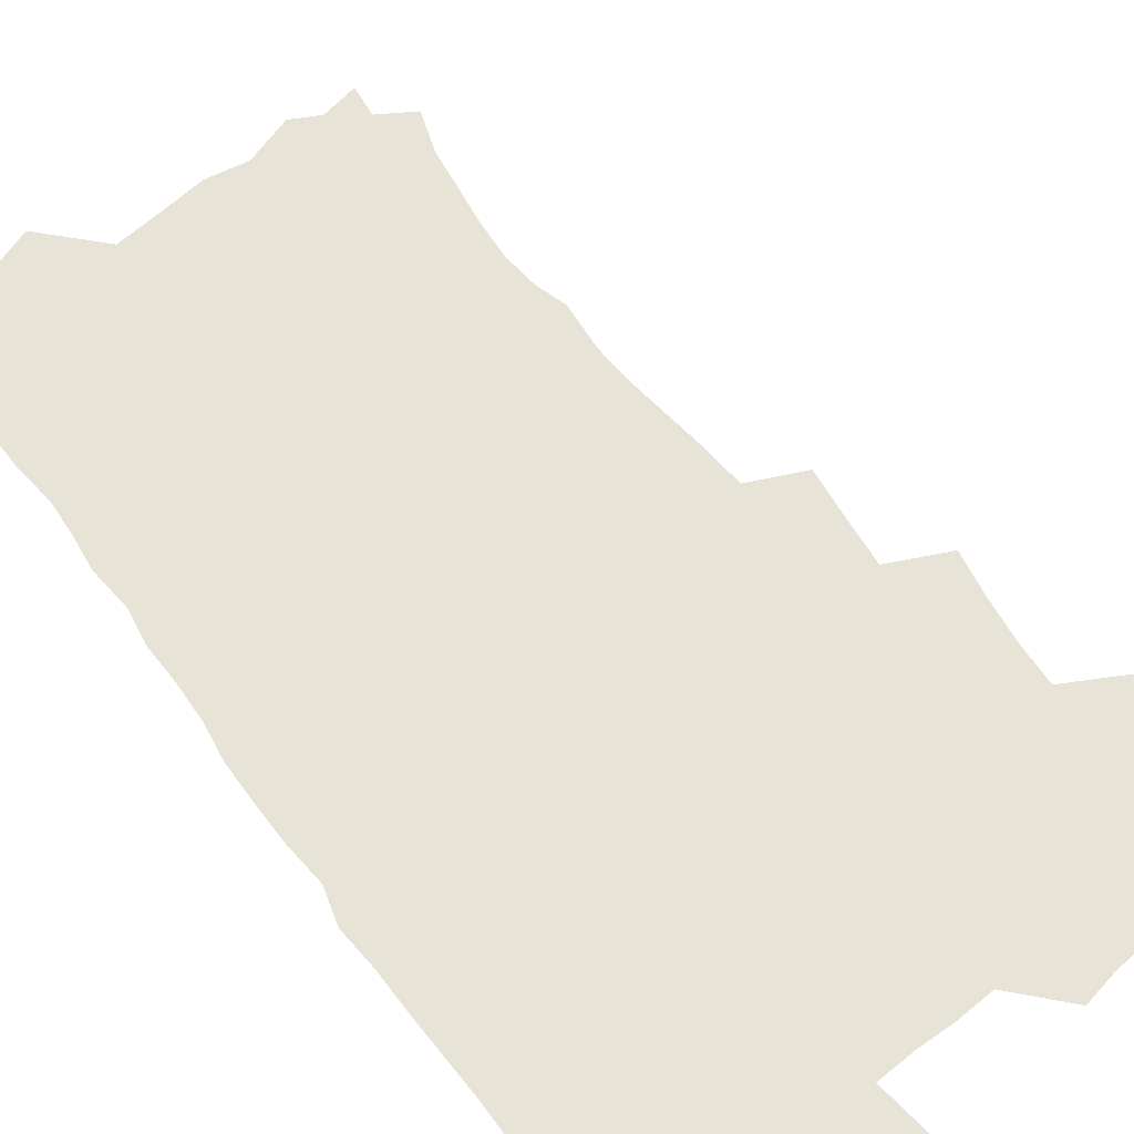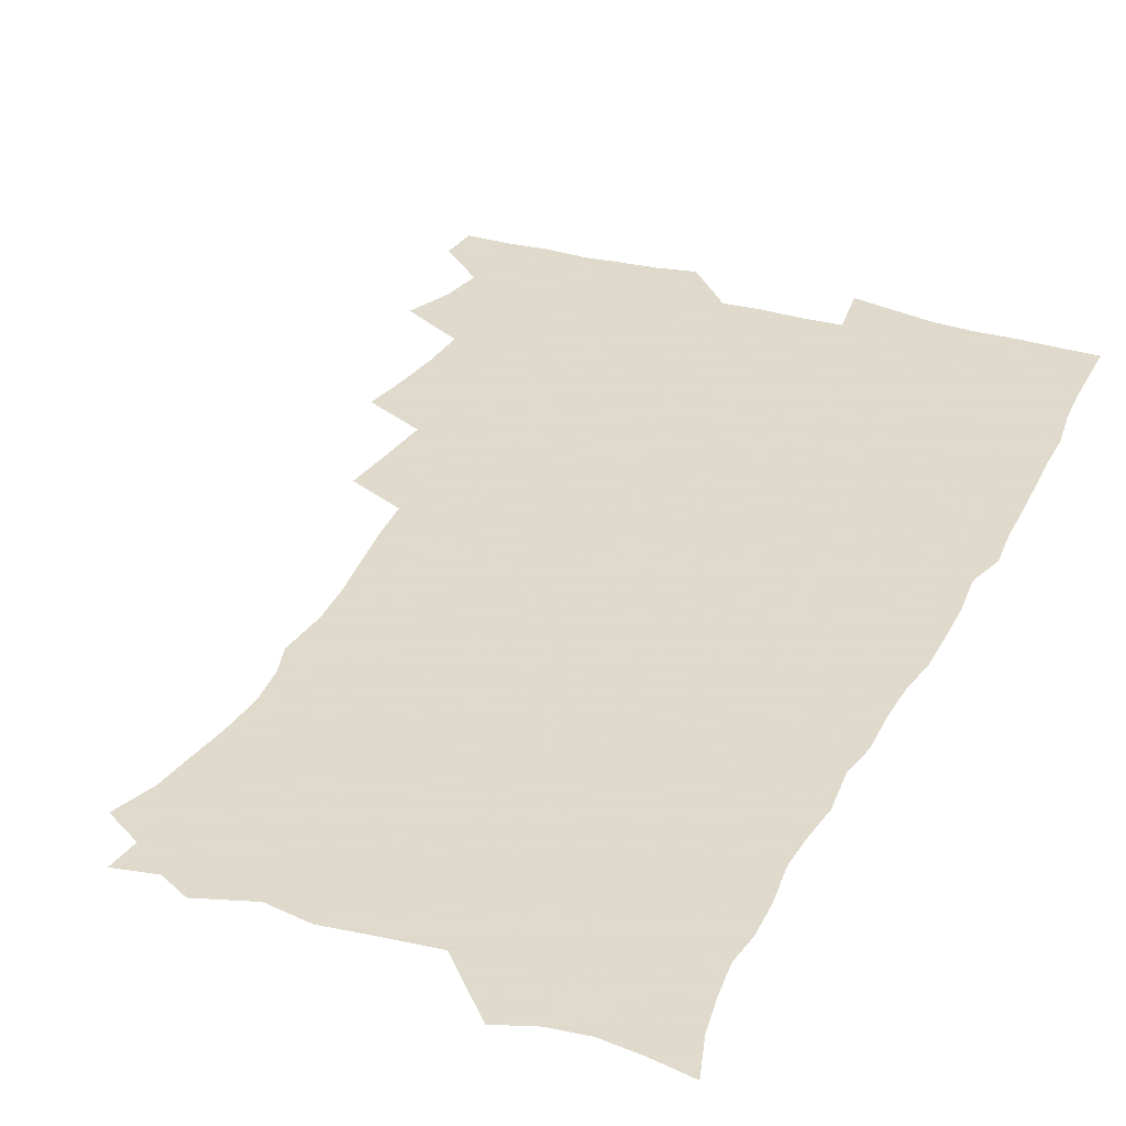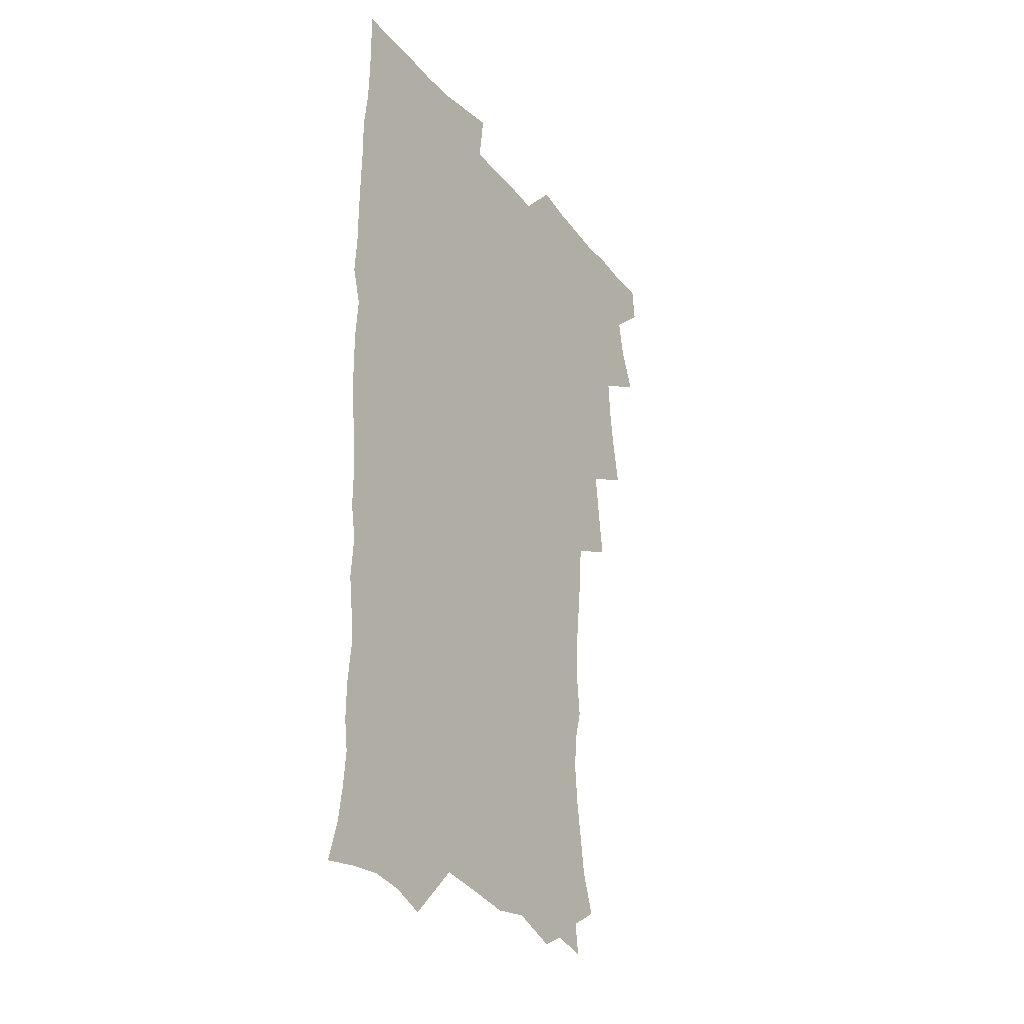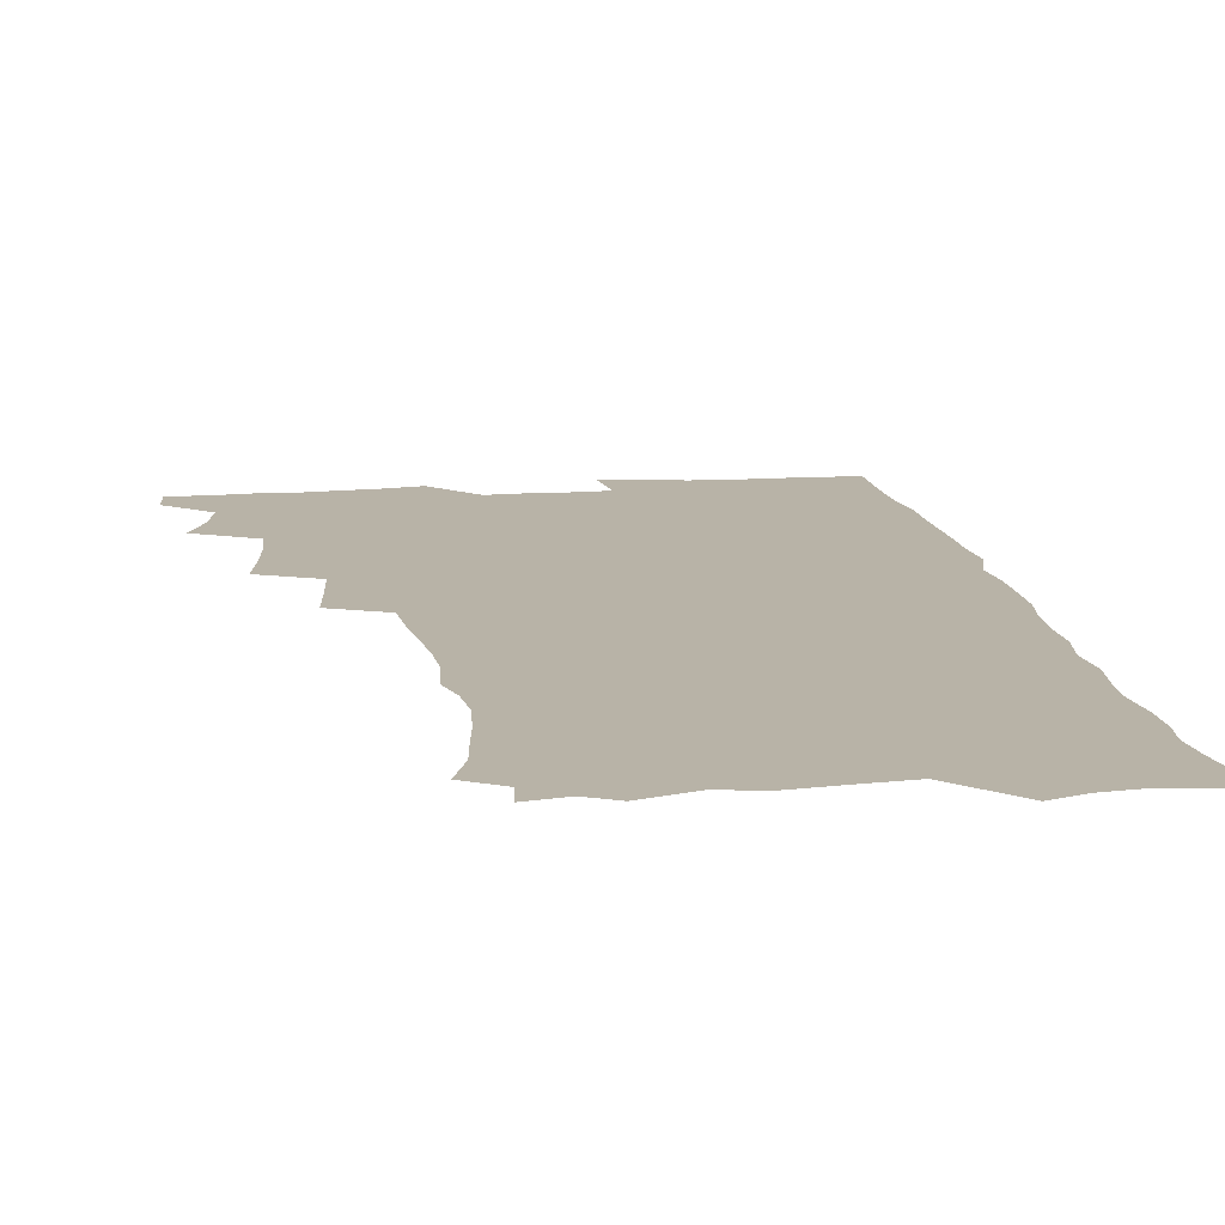
<metadata>
{"format":"obj","ext":"obj","renderer":"f3d","projection":"perspective","resolution":1024,"background":"white","views":[{"elev":62.7,"azim":142.9,"up":"+Z"},{"elev":32.4,"azim":23.1,"up":"+Z"},{"elev":-30.5,"azim":121.7,"up":"+Y"},{"elev":12.9,"azim":-9.0,"up":"+Z"}]}
</metadata>
<code>
v 463.6 554.7 0
v 465.2 569.5 0
v 471.1 506.1 0
v 478.1 523 0
v 481.2 539 0
v 482.1 553.9 0
v 481.2 569.1 0
v 487.6 441.3 0
v 491.1 459 0
v 493.5 476.2 0
v 494.7 493.1 0
v 498.6 509.9 0
v 497.9 524.4 0
v 497.8 539.1 0
v 497.5 553.9 0
v 495.9 570.4 0
v 505.3 392.4 0
v 507.8 411.4 0
v 510 430.6 0
v 511.2 447.7 0
v 511.4 463.4 0
v 508.9 477.7 0
v 512.9 495.2 0
v 514.3 510.6 0
v 513.9 524.7 0
v 513.2 539.5 0
v 512.2 554.6 0
v 511.5 569.7 0
v 522.9 208.2 0
v 528.7 224.5 0
v 530.7 238.5 0
v 533.2 254.4 0
v 534.7 271.1 0
v 533.4 285.8 0
v 529.9 298.1 0
v 531.9 317.2 0
v 531.1 333.4 0
v 529.3 349.4 0
v 527.4 365.6 0
v 526.2 382.8 0
v 525.7 399.9 0
v 526.3 417.2 0
v 526.3 433.2 0
v 527.9 450.1 0
v 529.1 466.4 0
v 528.7 481.2 0
v 528 495.9 0
v 528.2 510.5 0
v 528.4 525 0
v 528.4 539.6 0
v 527 555.4 0
v 525.9 571.1 0
v 534.8 187.1 0
v 536.5 199.6 0
v 539.7 214 0
v 546.6 233.5 0
v 548.7 249.5 0
v 549.8 265.3 0
v 548.8 279.1 0
v 548.7 294.7 0
v 546.9 308.6 0
v 548.3 327.2 0
v 546.1 341.1 0
v 545.4 357.1 0
v 544.7 373.2 0
v 543 388.2 0
v 542.8 404.5 0
v 544.4 422.1 0
v 544.1 437.1 0
v 543.4 451.7 0
v 543.7 466.9 0
v 544.4 482.1 0
v 544.6 496.7 0
v 544.7 510.9 0
v 544.6 525.1 0
v 543.2 540.2 0
v 541.5 556.4 0
v 540 572.3 0
v 549.5 189.9 0
v 555.3 206.2 0
v 560 224.2 0
v 561.7 239.5 0
v 564.1 256.9 0
v 564.3 271.7 0
v 563.6 285.8 0
v 562.8 300.3 0
v 561.8 315 0
v 562.5 332.6 0
v 561.5 347.1 0
v 560.9 362.5 0
v 559.2 376.5 0
v 558.4 391.6 0
v 558 406.9 0
v 559.2 423.7 0
v 559.1 438.6 0
v 558.6 453 0
v 559.4 468.3 0
v 559.6 482.9 0
v 559.8 497.1 0
v 560.2 511.1 0
v 560.2 524.7 0
v 558.6 539.6 0
v 556.3 556.6 0
v 553.8 574.9 0
v 560.4 184.1 0
v 572.1 211.6 0
v 575.4 229 0
v 576.3 243.9 0
v 577.2 259.7 0
v 577 274 0
v 576.8 289 0
v 576 303.1 0
v 576 319.5 0
v 575.7 334.9 0
v 575.5 350.5 0
v 575.1 365.4 0
v 574.5 380.1 0
v 574.4 395.5 0
v 574.2 410.5 0
v 573.4 424.5 0
v 573.4 439.3 0
v 573.2 453.8 0
v 574.3 469.3 0
v 573.7 483.1 0
v 574.3 497.6 0
v 574.5 511.4 0
v 574 525.2 0
v 573 539.8 0
v 571.4 555.4 0
v 579.4 190.3 0
v 587.4 215 0
v 590.2 233.5 0
v 590 246.6 0
v 590.4 261.8 0
v 590.4 276.8 0
v 589.6 290.5 0
v 589.4 305.7 0
v 589.2 321.1 0
v 588.9 336.1 0
v 588.9 352.6 0
v 588.6 366.1 0
v 588.7 382.3 0
v 588.5 396.9 0
v 588.2 411.5 0
v 588.6 426.7 0
v 587.6 440.2 0
v 588.3 455.6 0
v 588.4 469.8 0
v 588.2 483.7 0
v 588.2 497.7 0
v 588.3 511.6 0
v 588 525.7 0
v 587.2 540.6 0
v 586 556.2 0
v 595.9 187.4 0
v 601.6 214.9 0
v 602.9 232.1 0
v 602.9 246.2 0
v 603.2 262.6 0
v 603.3 278.3 0
v 603.1 293 0
v 603 308.4 0
v 602.8 323.7 0
v 602.4 337.8 0
v 602.2 351.1 0
v 602.1 367.3 0
v 602.3 382.7 0
v 602.2 397.8 0
v 602.1 411.8 0
v 602.2 427.6 0
v 601.9 441.1 0
v 602.4 456.4 0
v 602.3 470 0
v 602.1 483.8 0
v 602 497.4 0
v 602.5 511.7 0
v 602.3 525.8 0
v 602.2 540.1 0
v 601.3 555.7 0
v 614.5 189.6 0
v 615.9 213.3 0
v 616.3 233 0
v 616.4 248.1 0
v 616.3 263 0
v 616.3 279.3 0
v 616.1 293.1 0
v 616 308.4 0
v 615.9 323.3 0
v 615.7 338.4 0
v 615.5 352.6 0
v 615.5 368.2 0
v 616.1 381.4 0
v 615.9 397 0
v 615.9 411.4 0
v 615.8 427.3 0
v 615.9 441.8 0
v 616.1 456.2 0
v 616.2 470.1 0
v 616.5 484.1 0
v 616.9 498 0
v 616.6 511.9 0
v 616.7 525.8 0
v 616.7 539.8 0
v 616.1 556.3 0
v 613.4 577.7 0
v 632.4 191.5 0
v 630.4 214.7 0
v 629.7 232.1 0
v 629.3 248.8 0
v 629.3 263.1 0
v 629.1 279.5 0
v 629 293.7 0
v 628.9 309 0
v 629.1 323.4 0
v 629 339.1 0
v 628.9 353.8 0
v 629.4 366.2 0
v 629.4 383.3 0
v 629.4 398 0
v 629.7 411.5 0
v 629.6 426.9 0
v 629.7 441.4 0
v 629.6 456.2 0
v 630 469.7 0
v 630.9 483.2 0
v 630.7 498.3 0
v 630.8 511.9 0
v 631 525.6 0
v 630.9 540.1 0
v 630.9 554.6 0
v 628.8 574.4 0
v 653 169.3 0
v 646.7 194 0
v 644.5 213.4 0
v 643.2 231.2 0
v 642.8 246.7 0
v 642 264.2 0
v 641.8 279.3 0
v 641.9 293.5 0
v 642.6 306.4 0
v 641.7 325.1 0
v 642.3 338 0
v 642 353.6 0
v 642.6 367.5 0
v 642.9 381.9 0
v 642.8 396.7 0
v 643.9 409.9 0
v 643.3 426.7 0
v 643.8 440.4 0
v 643.8 455 0
v 644.2 469 0
v 644.7 483.1 0
v 644.8 497.8 0
v 645.3 511.7 0
v 645.3 525.8 0
v 645.4 540.3 0
v 645.3 554.9 0
v 644.9 571 0
v 666.3 174.2 0
v 661.6 193 0
v 658.5 212.1 0
v 656.5 230 0
v 656 245.3 0
v 655.1 262.1 0
v 655.2 276.7 0
v 654.6 292.8 0
v 655.6 305.8 0
v 655.1 322.3 0
v 655.3 337.2 0
v 655.5 351.8 0
v 656.5 365.3 0
v 656.4 380.7 0
v 658.1 393.9 0
v 657.3 410.6 0
v 657.3 425.3 0
v 657.9 439.4 0
v 658.3 453.6 0
v 658.3 468.2 0
v 659 482.1 0
v 658.1 498.4 0
v 659.2 511.6 0
v 659.8 525.7 0
v 659.9 540.1 0
v 660.1 555.1 0
v 660.2 570 0
v 679.9 175.8 0
v 675.8 192.4 0
v 673.2 209 0
v 671.1 225.9 0
v 669.6 242.6 0
v 670.1 256.6 0
v 669 273.2 0
v 669 288.3 0
v 669.3 303.1 0
v 668.9 319 0
v 671.2 331.6 0
v 669.8 348.8 0
v 669.7 364 0
v 670.7 378 0
v 672.1 392.1 0
v 671.9 407.9 0
v 673 422 0
v 672.6 437.5 0
v 672.4 452.6 0
v 673 467 0
v 673.3 481.7 0
v 672.8 496.7 0
v 674.7 510.6 0
v 674.1 525.8 0
v 674.1 539.7 0
v 675.1 554.9 0
v 675.3 570.4 0
v 694.5 174 0
v 691.3 188.8 0
v 687 206.7 0
v 685.1 222.5 0
v 685 236.9 0
v 683.9 252.7 0
v 683.9 267.5 0
v 684.5 282 0
v 683.8 298.3 0
v 683 314.6 0
v 684.6 328.6 0
v 685.5 343.3 0
v 685.1 359.2 0
v 688 372.5 0
v 686.6 389.4 0
v 688 403.8 0
v 688 419.3 0
v 687.3 435.4 0
v 687.1 450.5 0
v 688.7 464.7 0
v 689.3 479.5 0
v 690.5 494.3 0
v 689.3 510.3 0
v 689.9 525 0
v 690.1 539.8 0
v 690 554.6 0
v 690.5 569.9 0
v 709.2 171.2 0
v 704.5 187.3 0
v 702.4 201.6 0
v 701.1 215.8 0
v 702.7 227.8 0
v 702.6 242.2 0
v 700.8 258.7 0
v 701.8 272.8 0
v 703.6 286.7 0
v 702.1 304 0
v 704.5 318 0
v 704.2 334.3 0
v 705 349.8 0
v 707.3 364.2 0
v 707.6 380.1 0
v 707.6 396.1 0
v 706.2 413.3 0
v 710.2 427.3 0
v 709 443.8 0
v 709 459.5 0
v 708.7 475.3 0
v 708.2 491.2 0
v 708.4 506.9 0
v 706.3 523.7 0
v 705.7 539.5 0
v 705.7 554.6 0
v 705.8 569.7 0
v 706 586 0
f 5 6 1
f 1 6 2
f 6 7 2
f 11 12 3
f 3 12 4
f 12 13 4
f 4 13 5
f 13 14 5
f 5 14 6
f 14 15 6
f 6 15 7
f 15 16 7
f 19 20 8
f 8 20 9
f 20 21 9
f 9 21 10
f 21 22 10
f 10 22 11
f 22 23 11
f 11 23 12
f 23 24 12
f 12 24 13
f 24 25 13
f 13 25 14
f 25 26 14
f 14 26 15
f 26 27 15
f 15 27 16
f 27 28 16
f 40 41 17
f 17 41 18
f 41 42 18
f 18 42 19
f 42 43 19
f 19 43 20
f 43 44 20
f 20 44 21
f 44 45 21
f 21 45 22
f 45 46 22
f 22 46 23
f 46 47 23
f 23 47 24
f 47 48 24
f 24 48 25
f 48 49 25
f 25 49 26
f 49 50 26
f 26 50 27
f 50 51 27
f 27 51 28
f 51 52 28
f 54 55 29
f 29 55 30
f 55 56 30
f 30 56 31
f 56 57 31
f 31 57 32
f 57 58 32
f 32 58 33
f 58 59 33
f 33 59 34
f 59 60 34
f 34 60 35
f 60 61 35
f 35 61 36
f 61 62 36
f 36 62 37
f 62 63 37
f 37 63 38
f 63 64 38
f 38 64 39
f 64 65 39
f 39 65 40
f 65 66 40
f 40 66 41
f 66 67 41
f 41 67 42
f 67 68 42
f 42 68 43
f 68 69 43
f 43 69 44
f 69 70 44
f 44 70 45
f 70 71 45
f 45 71 46
f 71 72 46
f 46 72 47
f 72 73 47
f 47 73 48
f 73 74 48
f 48 74 49
f 74 75 49
f 49 75 50
f 75 76 50
f 50 76 51
f 76 77 51
f 51 77 52
f 77 78 52
f 53 79 54
f 79 80 54
f 54 80 55
f 80 81 55
f 55 81 56
f 81 82 56
f 56 82 57
f 82 83 57
f 57 83 58
f 83 84 58
f 58 84 59
f 84 85 59
f 59 85 60
f 85 86 60
f 60 86 61
f 86 87 61
f 61 87 62
f 87 88 62
f 62 88 63
f 88 89 63
f 63 89 64
f 89 90 64
f 64 90 65
f 90 91 65
f 65 91 66
f 91 92 66
f 66 92 67
f 92 93 67
f 67 93 68
f 93 94 68
f 68 94 69
f 94 95 69
f 69 95 70
f 95 96 70
f 70 96 71
f 96 97 71
f 71 97 72
f 97 98 72
f 72 98 73
f 98 99 73
f 73 99 74
f 99 100 74
f 74 100 75
f 100 101 75
f 75 101 76
f 101 102 76
f 76 102 77
f 102 103 77
f 77 103 78
f 103 104 78
f 79 105 80
f 105 106 80
f 80 106 81
f 106 107 81
f 81 107 82
f 107 108 82
f 82 108 83
f 108 109 83
f 83 109 84
f 109 110 84
f 84 110 85
f 110 111 85
f 85 111 86
f 111 112 86
f 86 112 87
f 112 113 87
f 87 113 88
f 113 114 88
f 88 114 89
f 114 115 89
f 89 115 90
f 115 116 90
f 90 116 91
f 116 117 91
f 91 117 92
f 117 118 92
f 92 118 93
f 118 119 93
f 93 119 94
f 119 120 94
f 94 120 95
f 120 121 95
f 95 121 96
f 121 122 96
f 96 122 97
f 122 123 97
f 97 123 98
f 123 124 98
f 98 124 99
f 124 125 99
f 99 125 100
f 125 126 100
f 100 126 101
f 126 127 101
f 101 127 102
f 127 128 102
f 102 128 103
f 128 129 103
f 103 129 104
f 105 130 106
f 130 131 106
f 106 131 107
f 131 132 107
f 107 132 108
f 132 133 108
f 108 133 109
f 133 134 109
f 109 134 110
f 134 135 110
f 110 135 111
f 135 136 111
f 111 136 112
f 136 137 112
f 112 137 113
f 137 138 113
f 113 138 114
f 138 139 114
f 114 139 115
f 139 140 115
f 115 140 116
f 140 141 116
f 116 141 117
f 141 142 117
f 117 142 118
f 142 143 118
f 118 143 119
f 143 144 119
f 119 144 120
f 144 145 120
f 120 145 121
f 145 146 121
f 121 146 122
f 146 147 122
f 122 147 123
f 147 148 123
f 123 148 124
f 148 149 124
f 124 149 125
f 149 150 125
f 125 150 126
f 150 151 126
f 126 151 127
f 151 152 127
f 127 152 128
f 152 153 128
f 128 153 129
f 153 154 129
f 130 155 131
f 155 156 131
f 131 156 132
f 156 157 132
f 132 157 133
f 157 158 133
f 133 158 134
f 158 159 134
f 134 159 135
f 159 160 135
f 135 160 136
f 160 161 136
f 136 161 137
f 161 162 137
f 137 162 138
f 162 163 138
f 138 163 139
f 163 164 139
f 139 164 140
f 164 165 140
f 140 165 141
f 165 166 141
f 141 166 142
f 166 167 142
f 142 167 143
f 167 168 143
f 143 168 144
f 168 169 144
f 144 169 145
f 169 170 145
f 145 170 146
f 170 171 146
f 146 171 147
f 171 172 147
f 147 172 148
f 172 173 148
f 148 173 149
f 173 174 149
f 149 174 150
f 174 175 150
f 150 175 151
f 175 176 151
f 151 176 152
f 176 177 152
f 152 177 153
f 177 178 153
f 153 178 154
f 178 179 154
f 155 180 156
f 180 181 156
f 156 181 157
f 181 182 157
f 157 182 158
f 182 183 158
f 158 183 159
f 183 184 159
f 159 184 160
f 184 185 160
f 160 185 161
f 185 186 161
f 161 186 162
f 186 187 162
f 162 187 163
f 187 188 163
f 163 188 164
f 188 189 164
f 164 189 165
f 189 190 165
f 165 190 166
f 190 191 166
f 166 191 167
f 191 192 167
f 167 192 168
f 192 193 168
f 168 193 169
f 193 194 169
f 169 194 170
f 194 195 170
f 170 195 171
f 195 196 171
f 171 196 172
f 196 197 172
f 172 197 173
f 197 198 173
f 173 198 174
f 198 199 174
f 174 199 175
f 199 200 175
f 175 200 176
f 200 201 176
f 176 201 177
f 201 202 177
f 177 202 178
f 202 203 178
f 178 203 179
f 203 204 179
f 180 206 181
f 206 207 181
f 181 207 182
f 207 208 182
f 182 208 183
f 208 209 183
f 183 209 184
f 209 210 184
f 184 210 185
f 210 211 185
f 185 211 186
f 211 212 186
f 186 212 187
f 212 213 187
f 187 213 188
f 213 214 188
f 188 214 189
f 214 215 189
f 189 215 190
f 215 216 190
f 190 216 191
f 216 217 191
f 191 217 192
f 217 218 192
f 192 218 193
f 218 219 193
f 193 219 194
f 219 220 194
f 194 220 195
f 220 221 195
f 195 221 196
f 221 222 196
f 196 222 197
f 222 223 197
f 197 223 198
f 223 224 198
f 198 224 199
f 224 225 199
f 199 225 200
f 225 226 200
f 200 226 201
f 226 227 201
f 201 227 202
f 227 228 202
f 202 228 203
f 228 229 203
f 203 229 204
f 229 230 204
f 204 230 205
f 230 231 205
f 232 233 206
f 206 233 207
f 233 234 207
f 207 234 208
f 234 235 208
f 208 235 209
f 235 236 209
f 209 236 210
f 236 237 210
f 210 237 211
f 237 238 211
f 211 238 212
f 238 239 212
f 212 239 213
f 239 240 213
f 213 240 214
f 240 241 214
f 214 241 215
f 241 242 215
f 215 242 216
f 242 243 216
f 216 243 217
f 243 244 217
f 217 244 218
f 244 245 218
f 218 245 219
f 245 246 219
f 219 246 220
f 246 247 220
f 220 247 221
f 247 248 221
f 221 248 222
f 248 249 222
f 222 249 223
f 249 250 223
f 223 250 224
f 250 251 224
f 224 251 225
f 251 252 225
f 225 252 226
f 252 253 226
f 226 253 227
f 253 254 227
f 227 254 228
f 254 255 228
f 228 255 229
f 255 256 229
f 229 256 230
f 256 257 230
f 230 257 231
f 257 258 231
f 232 259 233
f 259 260 233
f 233 260 234
f 260 261 234
f 234 261 235
f 261 262 235
f 235 262 236
f 262 263 236
f 236 263 237
f 263 264 237
f 237 264 238
f 264 265 238
f 238 265 239
f 265 266 239
f 239 266 240
f 266 267 240
f 240 267 241
f 267 268 241
f 241 268 242
f 268 269 242
f 242 269 243
f 269 270 243
f 243 270 244
f 270 271 244
f 244 271 245
f 271 272 245
f 245 272 246
f 272 273 246
f 246 273 247
f 273 274 247
f 247 274 248
f 274 275 248
f 248 275 249
f 275 276 249
f 249 276 250
f 276 277 250
f 250 277 251
f 277 278 251
f 251 278 252
f 278 279 252
f 252 279 253
f 279 280 253
f 253 280 254
f 280 281 254
f 254 281 255
f 281 282 255
f 255 282 256
f 282 283 256
f 256 283 257
f 283 284 257
f 257 284 258
f 284 285 258
f 259 286 260
f 286 287 260
f 260 287 261
f 287 288 261
f 261 288 262
f 288 289 262
f 262 289 263
f 289 290 263
f 263 290 264
f 290 291 264
f 264 291 265
f 291 292 265
f 265 292 266
f 292 293 266
f 266 293 267
f 293 294 267
f 267 294 268
f 294 295 268
f 268 295 269
f 295 296 269
f 269 296 270
f 296 297 270
f 270 297 271
f 297 298 271
f 271 298 272
f 298 299 272
f 272 299 273
f 299 300 273
f 273 300 274
f 300 301 274
f 274 301 275
f 301 302 275
f 275 302 276
f 302 303 276
f 276 303 277
f 303 304 277
f 277 304 278
f 304 305 278
f 278 305 279
f 305 306 279
f 279 306 280
f 306 307 280
f 280 307 281
f 307 308 281
f 281 308 282
f 308 309 282
f 282 309 283
f 309 310 283
f 283 310 284
f 310 311 284
f 284 311 285
f 311 312 285
f 286 313 287
f 313 314 287
f 287 314 288
f 314 315 288
f 288 315 289
f 315 316 289
f 289 316 290
f 316 317 290
f 290 317 291
f 317 318 291
f 291 318 292
f 318 319 292
f 292 319 293
f 319 320 293
f 293 320 294
f 320 321 294
f 294 321 295
f 321 322 295
f 295 322 296
f 322 323 296
f 296 323 297
f 323 324 297
f 297 324 298
f 324 325 298
f 298 325 299
f 325 326 299
f 299 326 300
f 326 327 300
f 300 327 301
f 327 328 301
f 301 328 302
f 328 329 302
f 302 329 303
f 329 330 303
f 303 330 304
f 330 331 304
f 304 331 305
f 331 332 305
f 305 332 306
f 332 333 306
f 306 333 307
f 333 334 307
f 307 334 308
f 334 335 308
f 308 335 309
f 335 336 309
f 309 336 310
f 336 337 310
f 310 337 311
f 337 338 311
f 311 338 312
f 338 339 312
f 313 340 314
f 340 341 314
f 314 341 315
f 341 342 315
f 315 342 316
f 342 343 316
f 316 343 317
f 343 344 317
f 317 344 318
f 344 345 318
f 318 345 319
f 345 346 319
f 319 346 320
f 346 347 320
f 320 347 321
f 347 348 321
f 321 348 322
f 348 349 322
f 322 349 323
f 349 350 323
f 323 350 324
f 350 351 324
f 324 351 325
f 351 352 325
f 325 352 326
f 352 353 326
f 326 353 327
f 353 354 327
f 327 354 328
f 354 355 328
f 328 355 329
f 355 356 329
f 329 356 330
f 356 357 330
f 330 357 331
f 357 358 331
f 331 358 332
f 358 359 332
f 332 359 333
f 359 360 333
f 333 360 334
f 360 361 334
f 334 361 335
f 361 362 335
f 335 362 336
f 362 363 336
f 336 363 337
f 363 364 337
f 337 364 338
f 364 365 338
f 338 365 339
f 365 366 339

</code>
